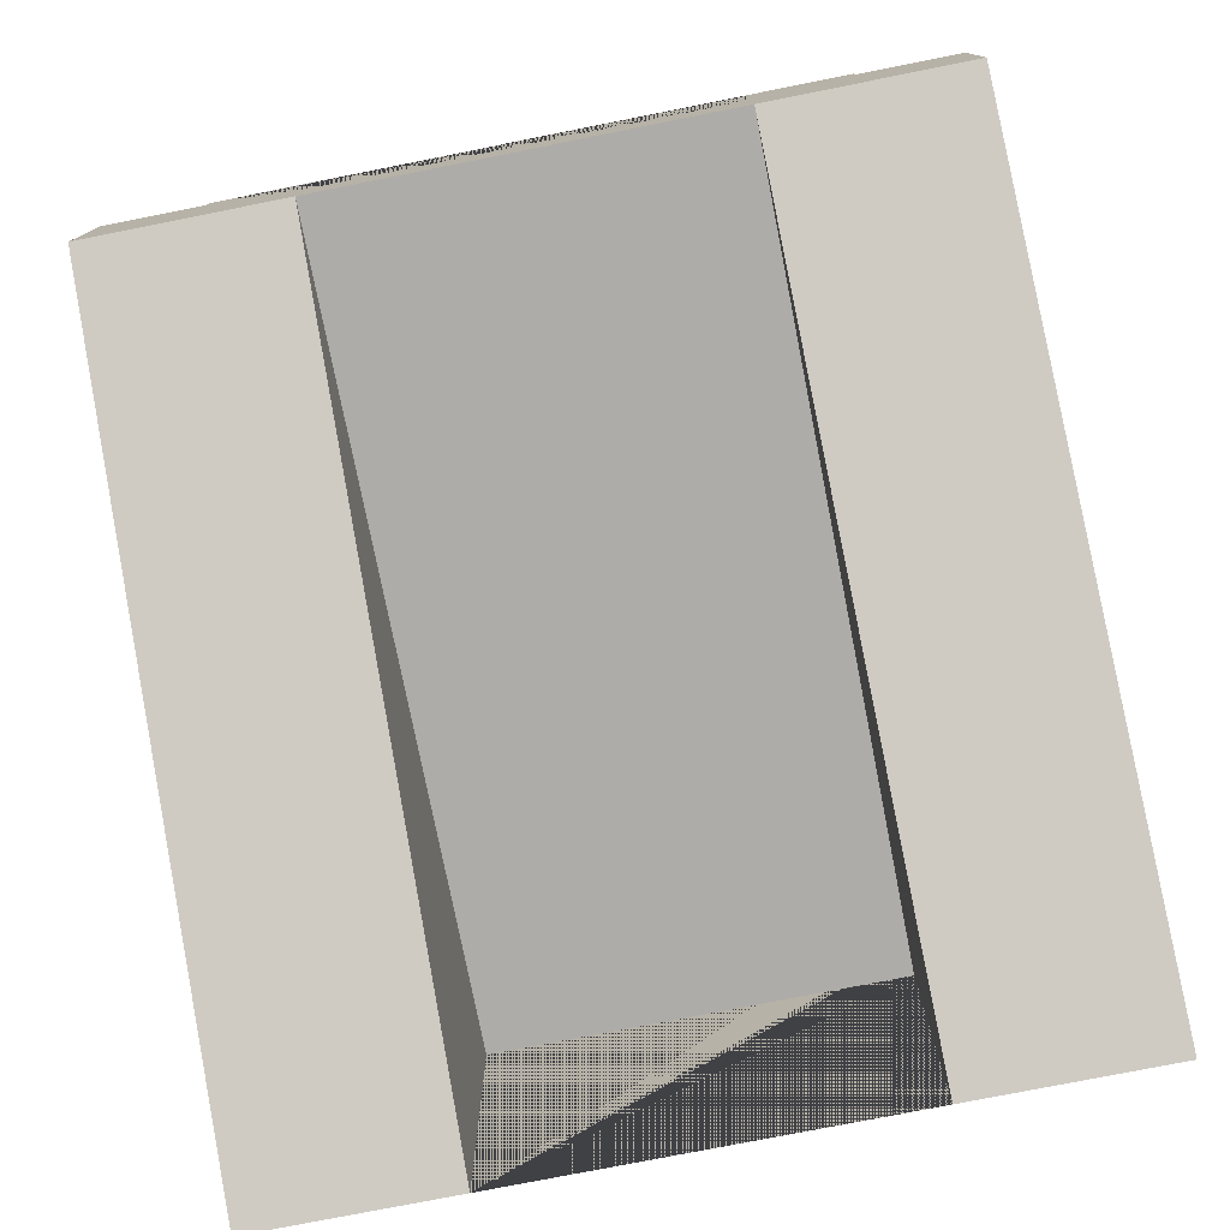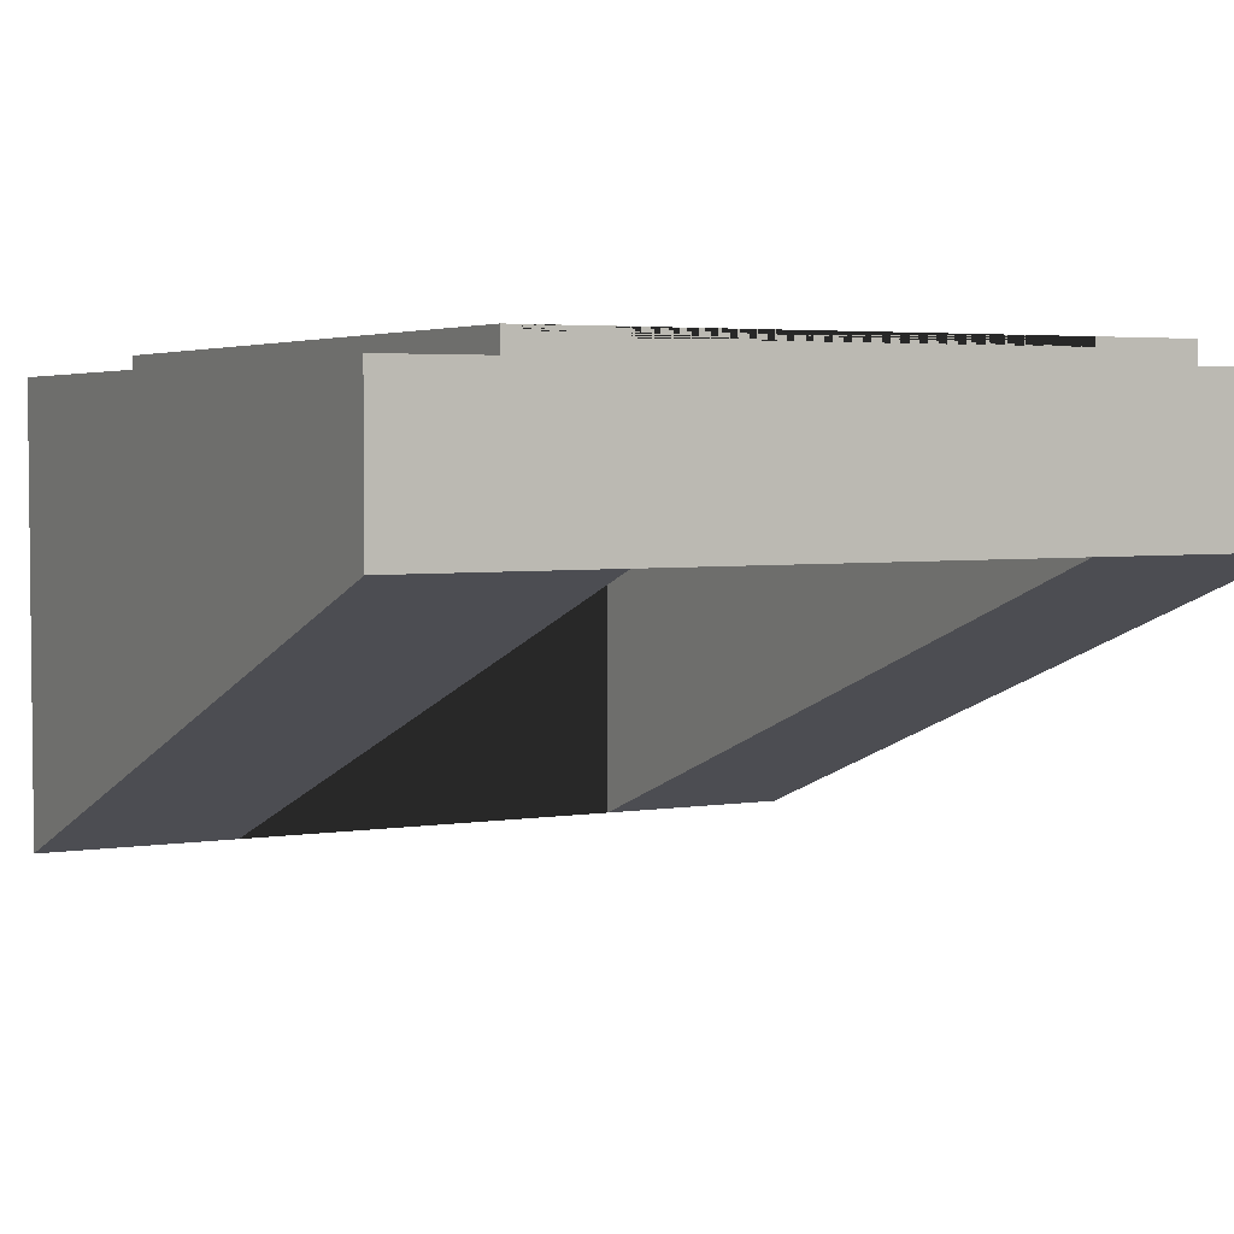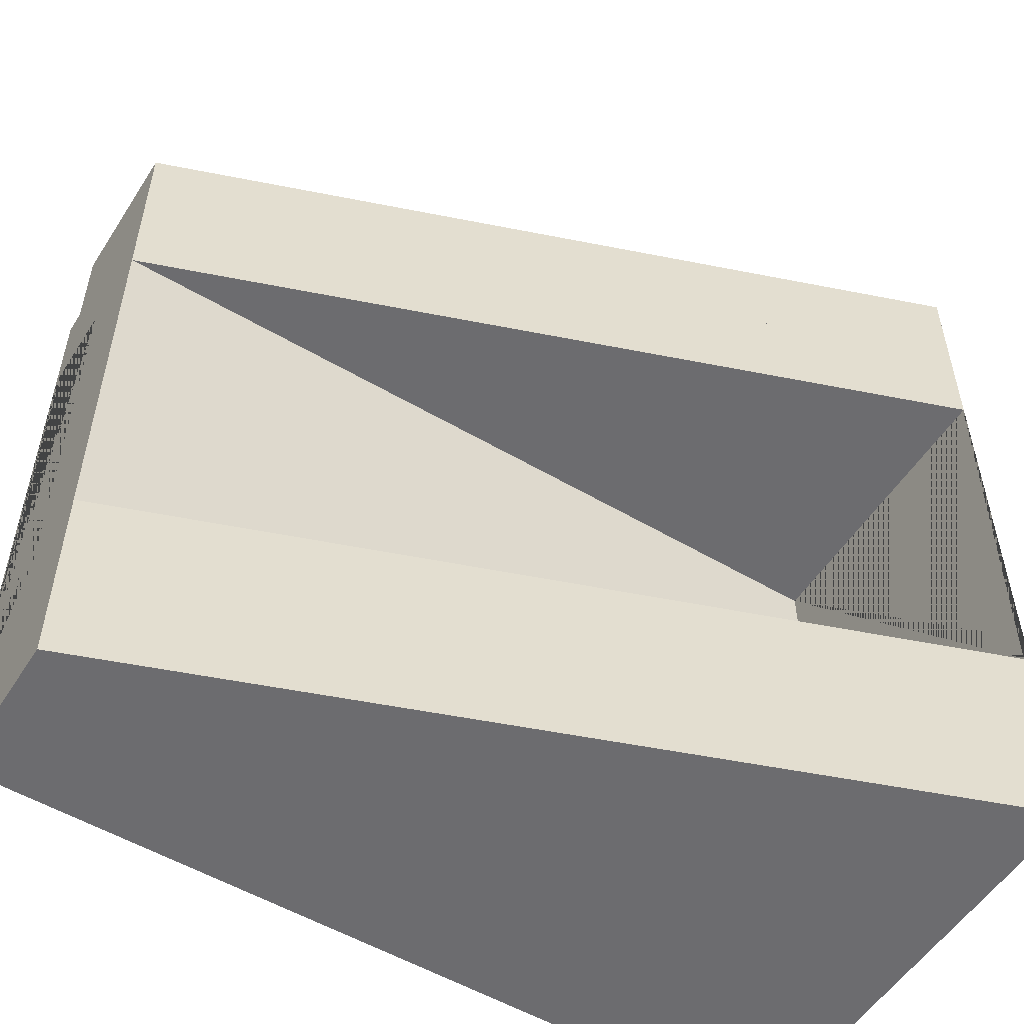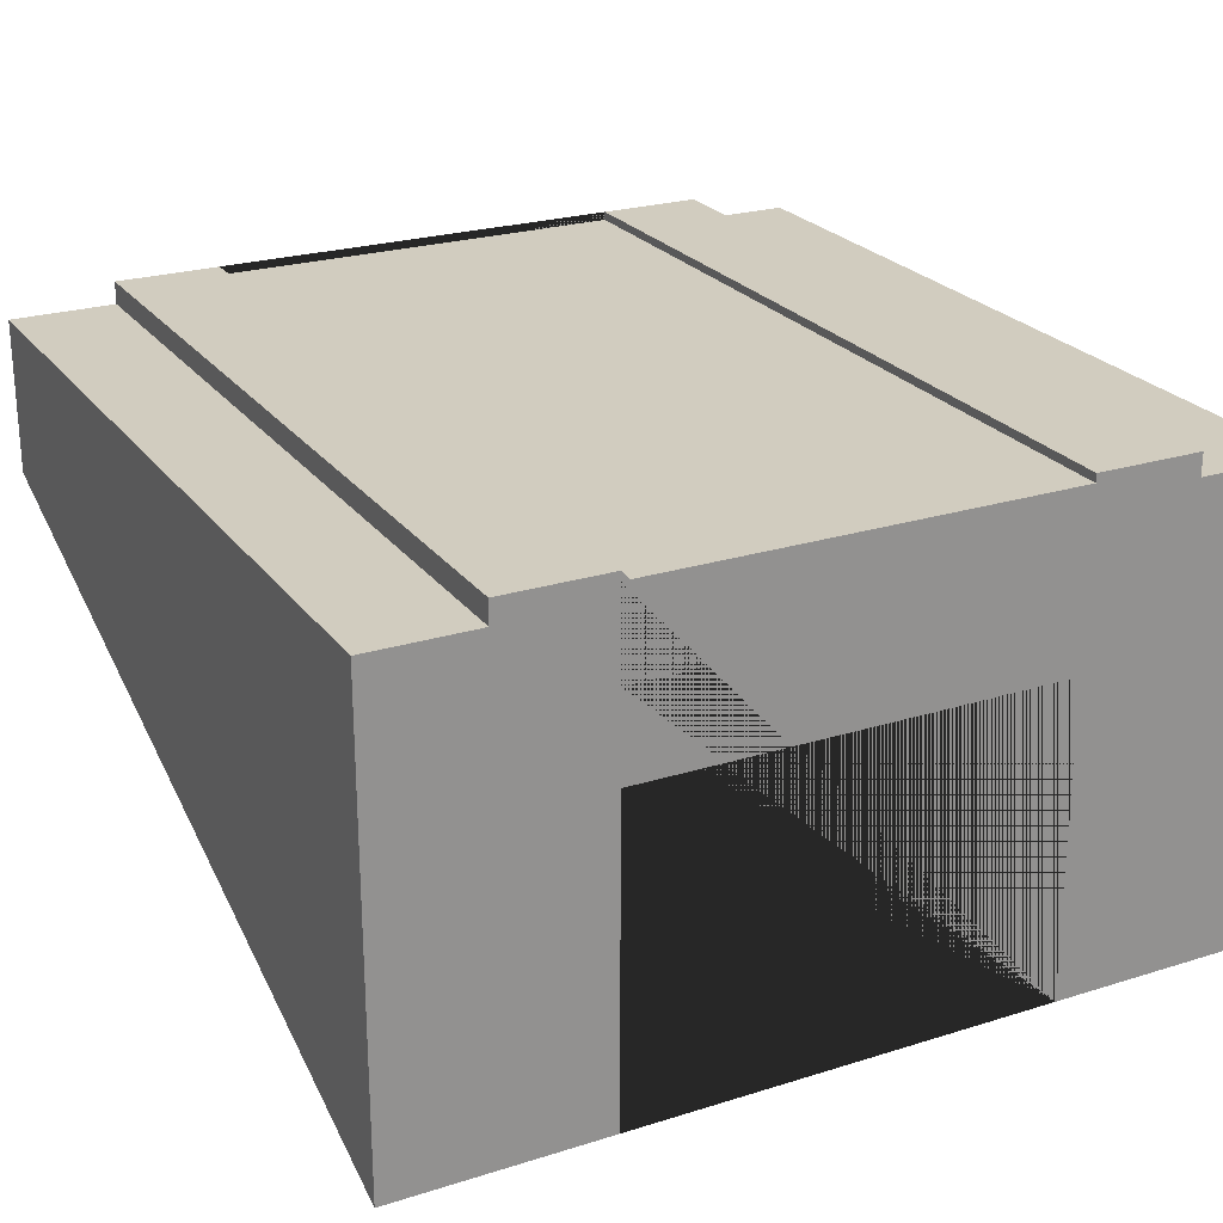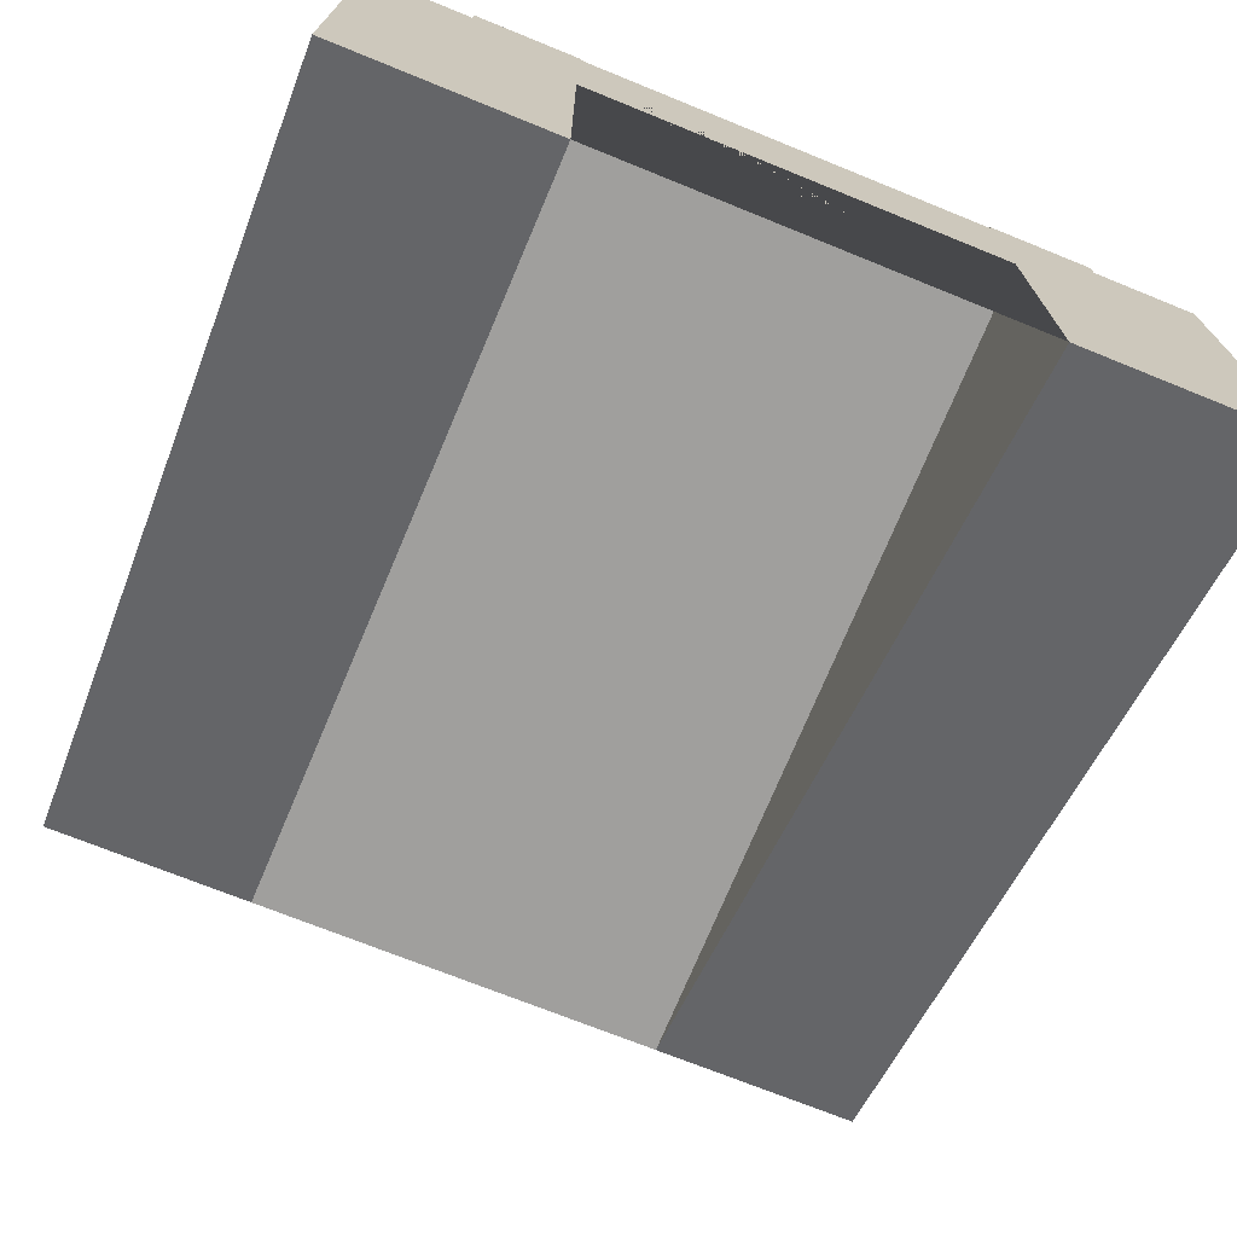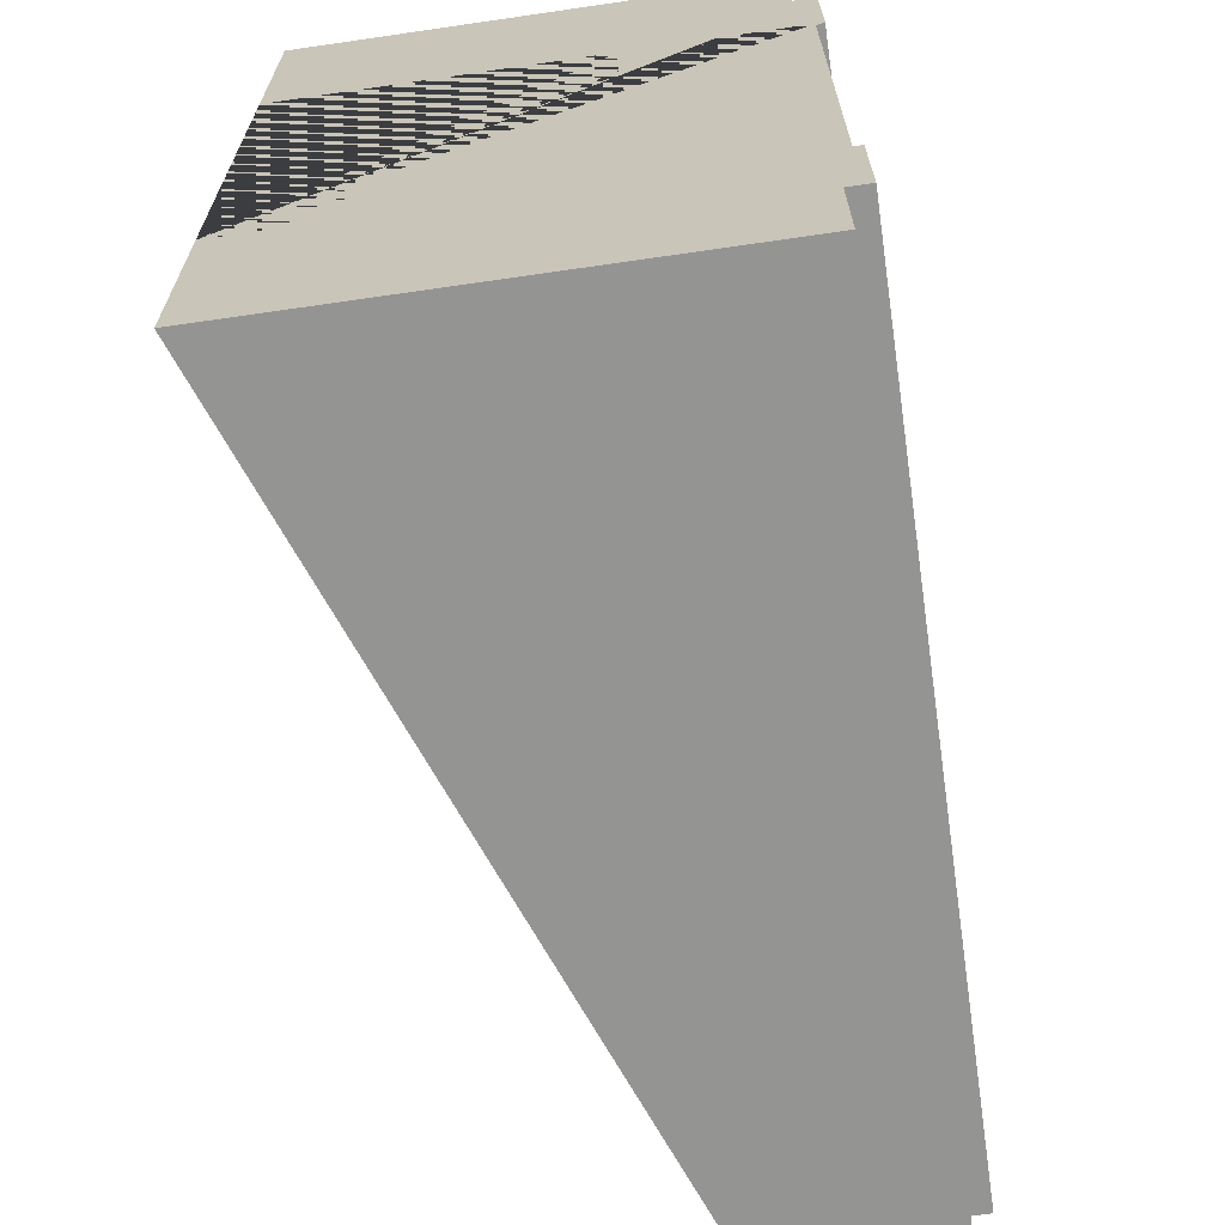
<metadata>
{"format":"obj","ext":"obj","renderer":"f3d","projection":"perspective","resolution":1024,"background":"white","views":[{"elev":-76.8,"azim":-78.8,"up":"+Y"},{"elev":3.7,"azim":-117.8,"up":"+Y"},{"elev":-53.8,"azim":-32.1,"up":"+Z"},{"elev":24.1,"azim":62.6,"up":"+Y"},{"elev":-71.3,"azim":67.9,"up":"+Y"},{"elev":-67.0,"azim":98.3,"up":"+Z"}]}
</metadata>
<code>
o Mesh1_Group1_Model.169
v 3 1.65 -3
v 3 1.65 -2.625
v 3 0 -2.625
v 3 0 -3
v 0 1.65 -3
v 0 1.65 -2.625
v 0 1.1 -3
v 0 1.1 -2.625
v 0 1.1 -2.25
v 3 0 -2.25
v 0 1.73 -2.625
v 0 1.1 -0.75
v 0 1.1 -0.375
v 0 1.65 -0.375
v 0 1.73 -0.375
v 0 1.73 -0.75
v 0 1.7 -0.75
v 0 1.4 -0.75
v 0 1.4 -2.25
v 0 1.7 -2.25
v 0 1.73 -2.25
v 3 1.73 -2.625
v 3 1.73 -2.25
v 3 1.7 -2.25
v 3 1.4 -2.25
v 3 1.4 -0.75
v 3 1.7 -0.75
v 3 1.73 -0.75
v 3 1.73 -0.375
v 3 1.65 -0.375
v 3 0 -0.375
v 3 0 -0.75
v 3 1.1 -0.75
v 3 1.1 -2.25
v 3 1.65 0
v 0 1.65 0
v 3 0 -0
v 0 1.1 0
f 9 8 3 10
f 11 6 8 9 12 13 14 15 16 17 18 19 20 21
f 11 22 2 6
f 23 22 11 21
f 10 3 2 22 23 24 25 26 27 28 29 30 31 32 33 34
f 20 24 23 21
f 27 17 16 28
f 16 15 29 28
f 29 15 14 30
f 32 31 13 12
f 32 12 33
f 33 12 9 34
f 9 10 34
f 1 2 3 4
f 5 6 2 1
f 7 8 6 5
f 4 3 8 7
f 35 30 14 36
f 37 31 30 35
f 38 13 31 37
f 36 14 13 38
f 38 37 35 36
f 4 7 5 1
f 3 8 6 2
f 13 31 30 14
f 24 20 17 27
f 20 19 18 17
f 27 26 25 24

</code>
